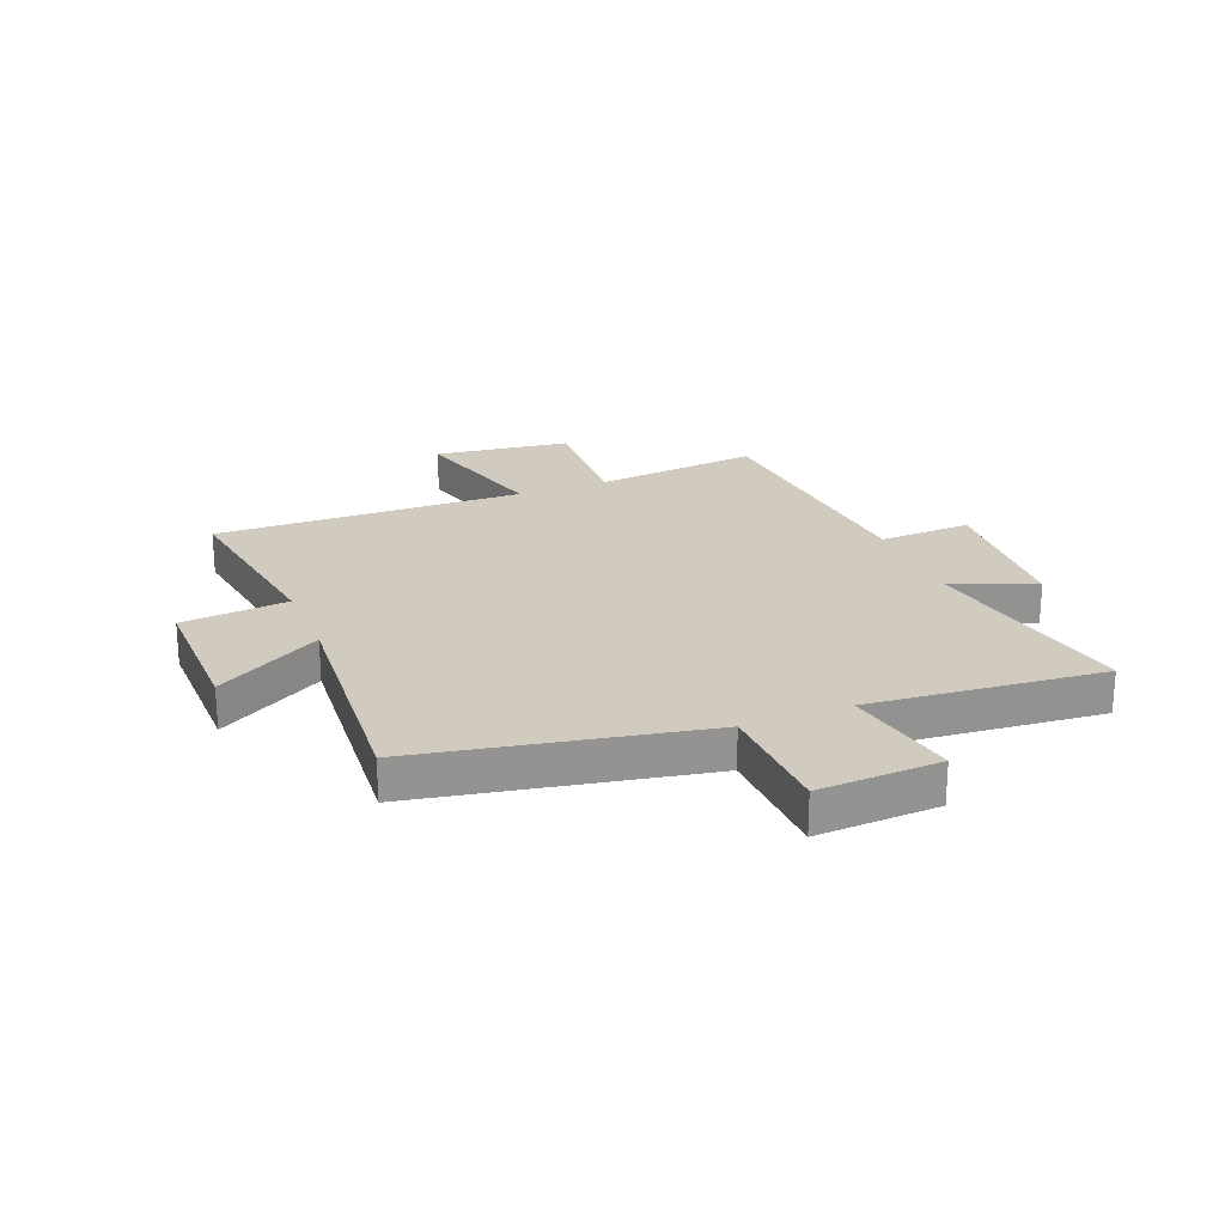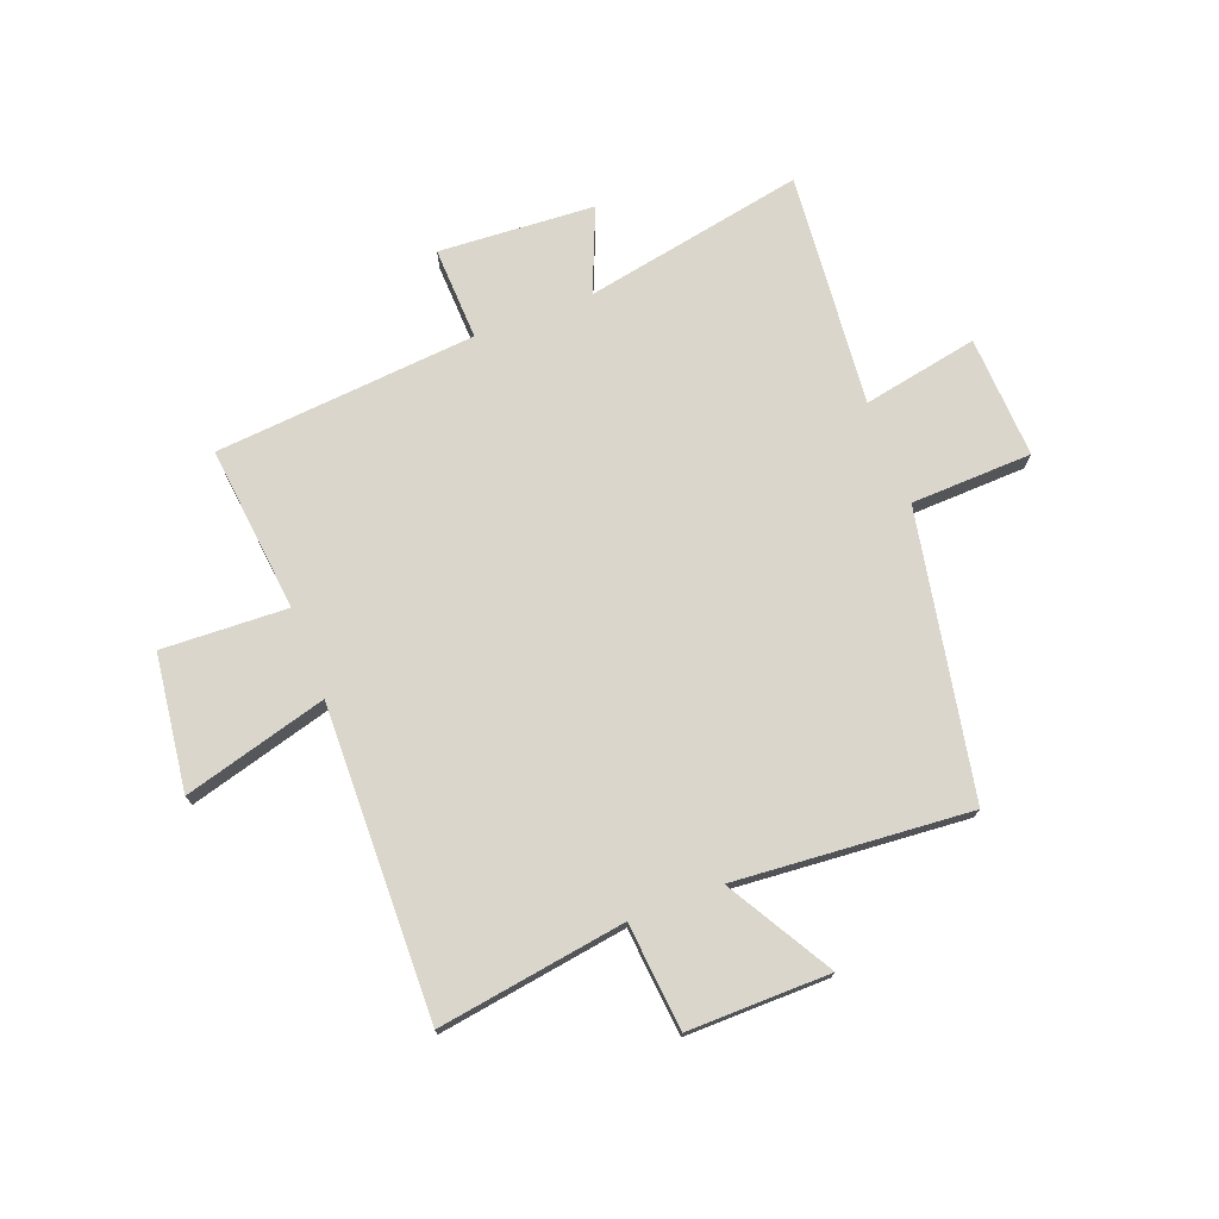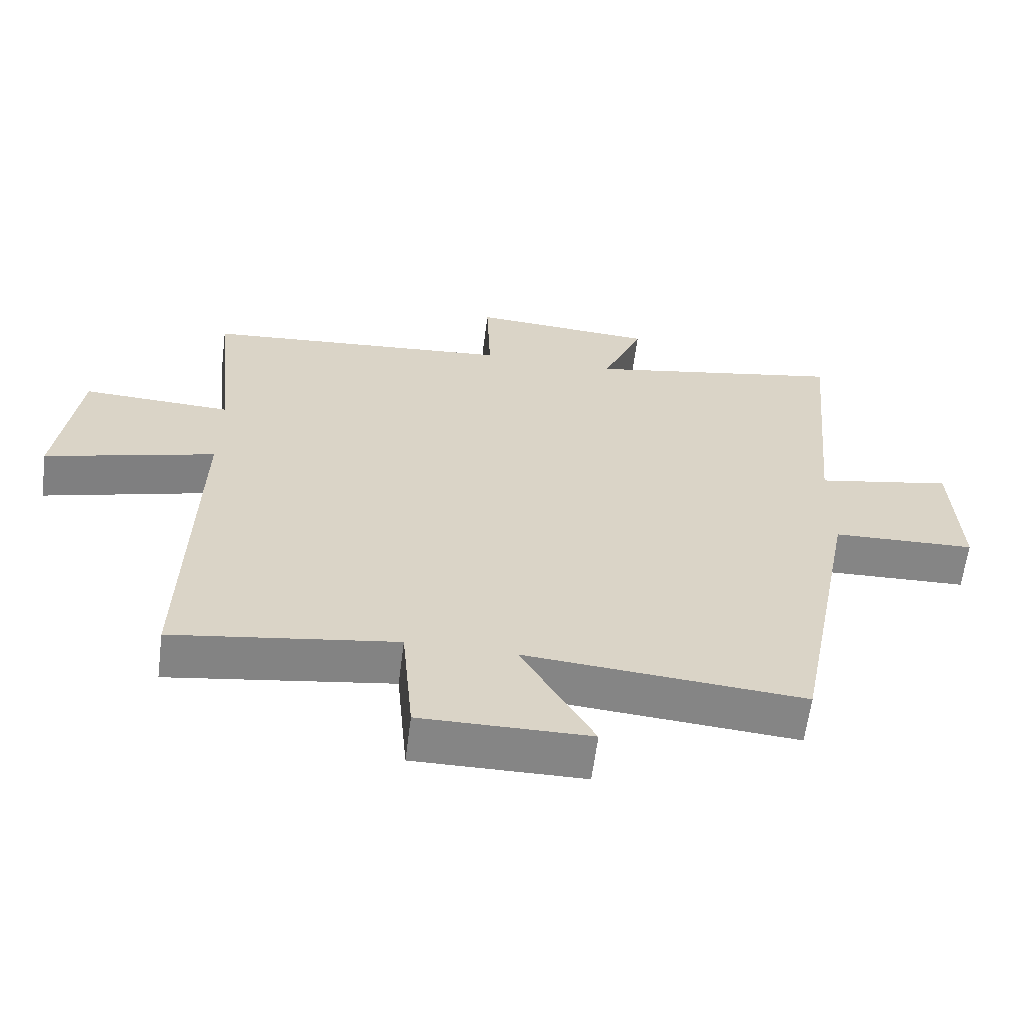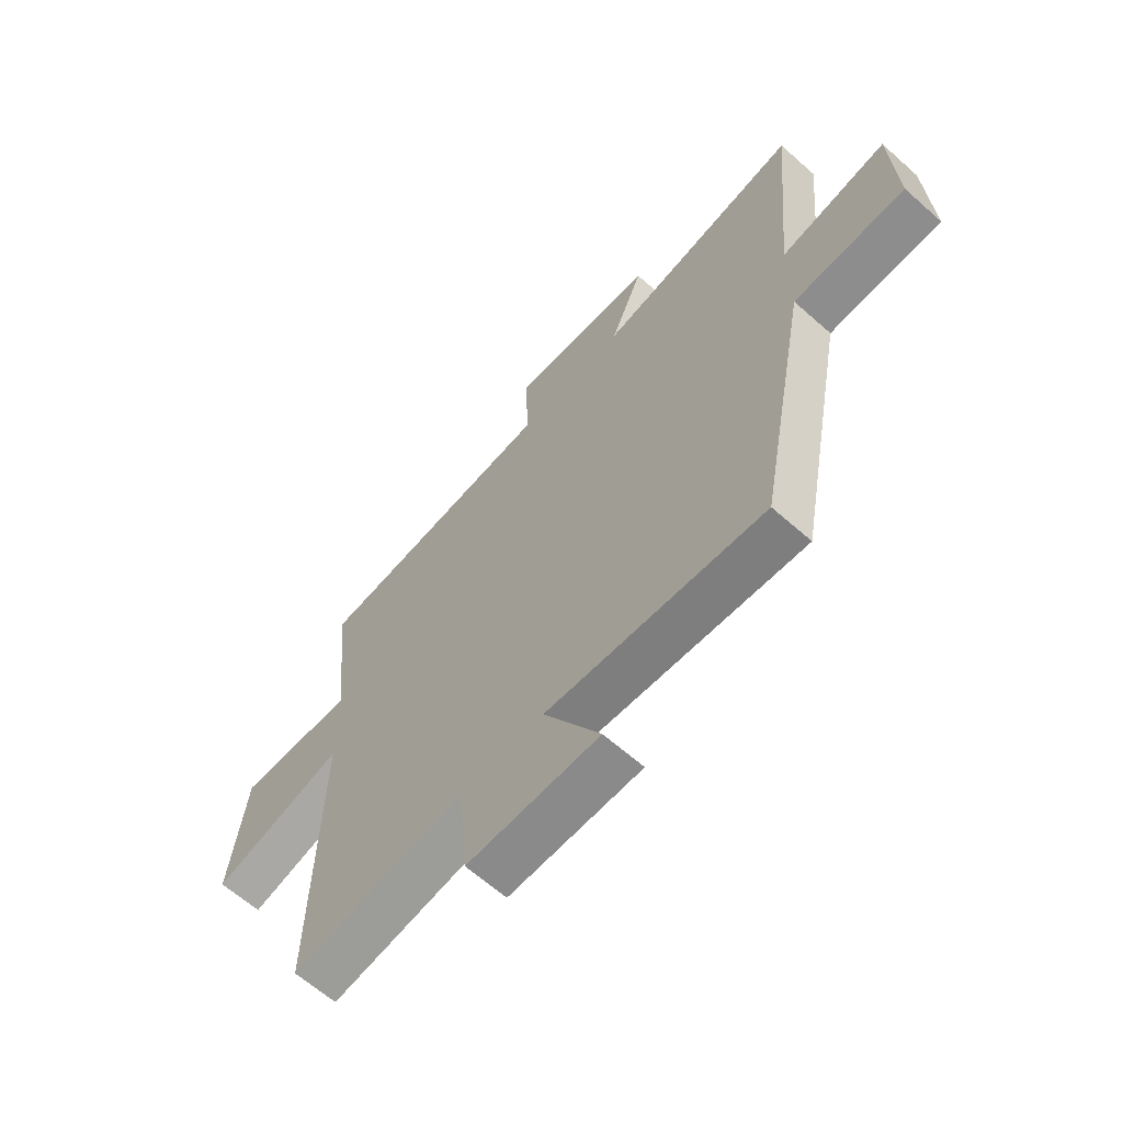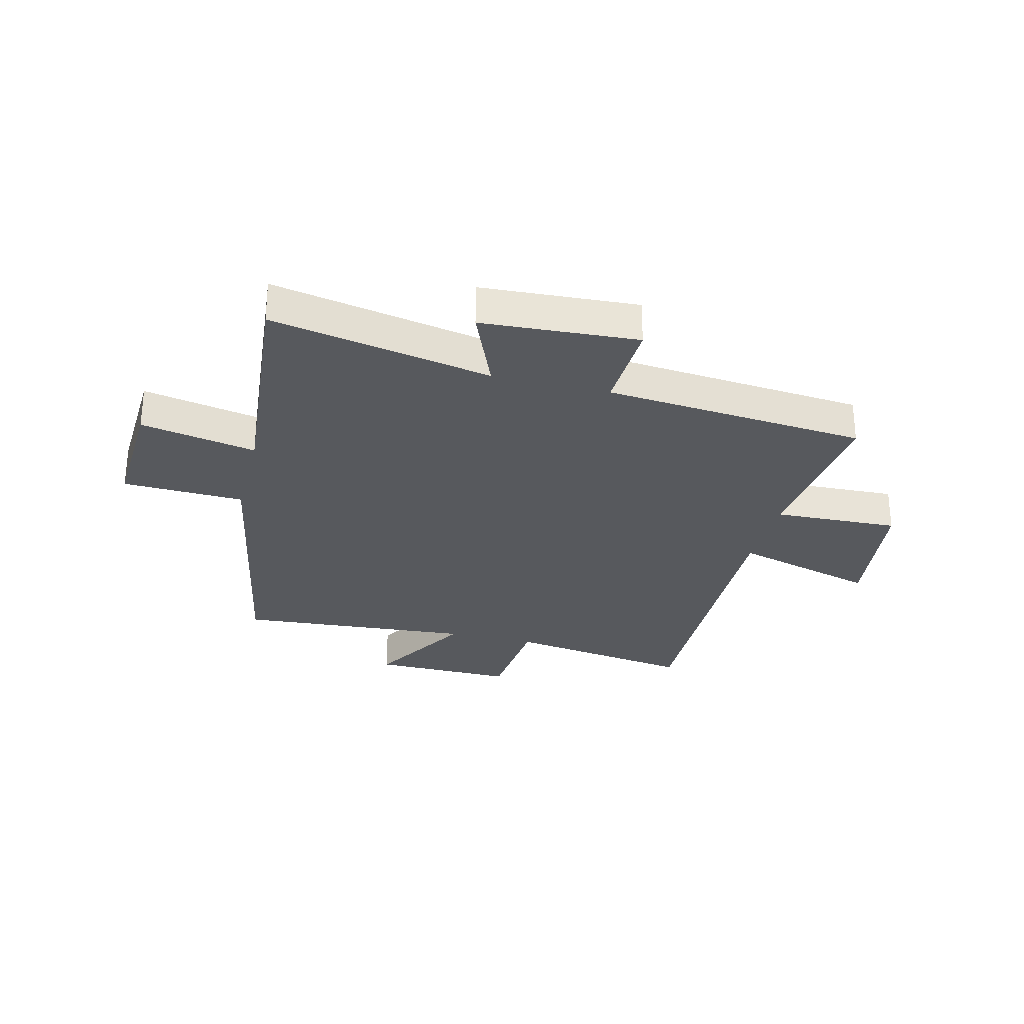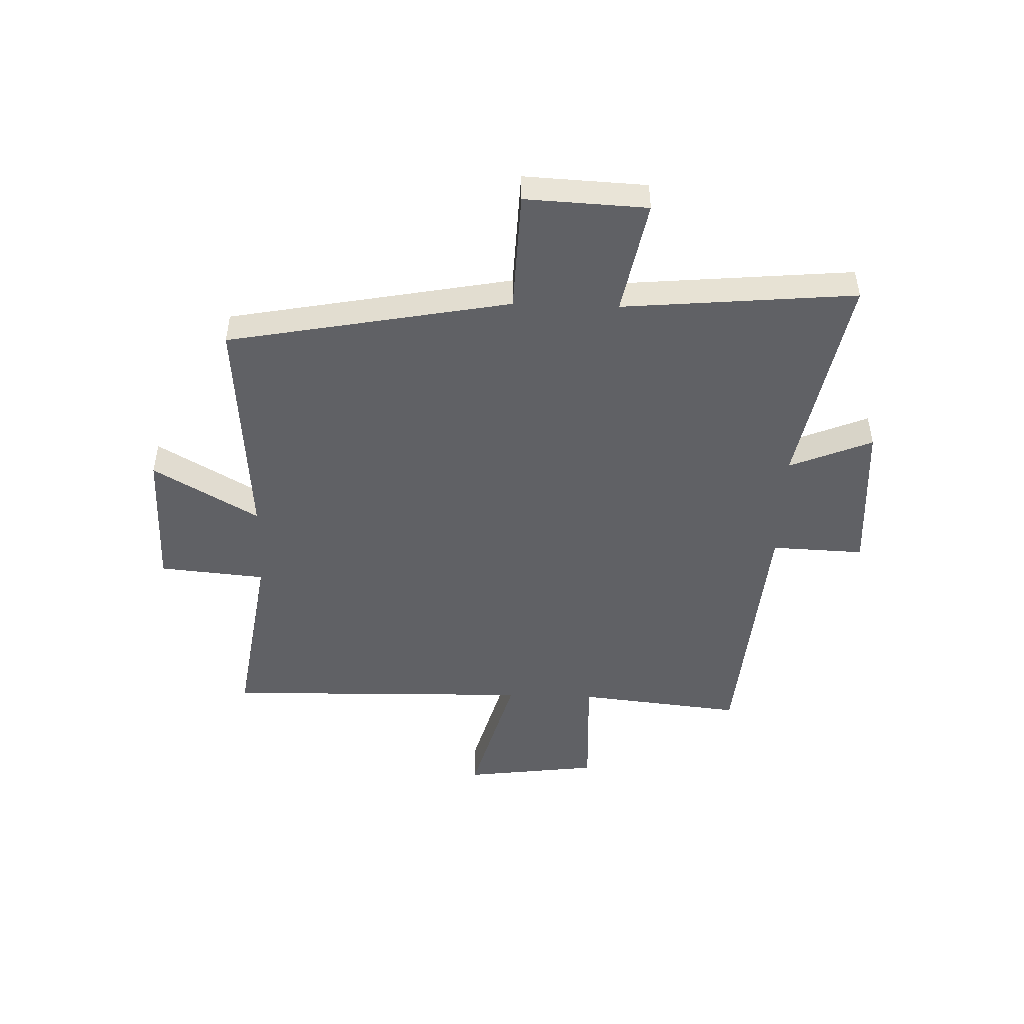
<metadata>
{"format":"obj","ext":"obj","renderer":"f3d","projection":"perspective","resolution":1024,"background":"white","views":[{"elev":23.4,"azim":-111.9,"up":"+Y"},{"elev":74.1,"azim":159.0,"up":"+Y"},{"elev":-61.7,"azim":172.7,"up":"+Z"},{"elev":-63.2,"azim":-131.9,"up":"+Z"},{"elev":-29.0,"azim":-14.2,"up":"+Y"},{"elev":-48.0,"azim":-92.0,"up":"+Y"}]}
</metadata>
<code>
v -0.539 0.07 0.574
v -0.146 0.07 0.5
v -0.208 0.07 0.648
v 0.07 0.07 0.666
v 0.064 0.07 0.5
v 0.531 0.07 0.461
v 0.5 0.07 0.165
v 0.724 0.07 0.175
v 0.756 0.07 -0.067
v 0.5 0.07 0.003
v 0.513 0.07 -0.55
v 0.178 0.07 -0.5
v 0.161 0.07 -0.69
v -0.093 0.07 -0.688
v 0.016 0.07 -0.5
v -0.403 0.07 -0.534
v -0.5 0.07 -0.029
v -0.716 0.07 -0.022
v -0.706 0.07 0.196
v -0.5 0.07 0.157
v -0.539 0 0.574
v -0.146 0 0.5
v -0.208 0 0.648
v 0.07 0 0.666
v 0.064 0 0.5
v 0.531 0 0.461
v 0.5 0 0.165
v 0.724 0 0.175
v 0.756 0 -0.067
v 0.5 0 0.003
v 0.513 0 -0.55
v 0.178 0 -0.5
v 0.161 0 -0.69
v -0.093 0 -0.688
v 0.016 0 -0.5
v -0.403 0 -0.534
v -0.5 0 -0.029
v -0.716 0 -0.022
v -0.706 0 0.196
v -0.5 0 0.157
f 17 18 19 20
f 15 16 17 20
f 15 20 1 2
f 12 13 14 15
f 12 15 2
f 10 11 12 2
f 7 8 9 10
f 7 10 2 3
f 5 6 7
f 5 7 3
f 3 4 5
f 40 39 38 37
f 40 37 36 35
f 22 21 40 35
f 35 34 33 32
f 22 35 32
f 22 32 31 30
f 30 29 28 27
f 23 22 30 27
f 27 26 25
f 23 27 25
f 25 24 23
f 1 21 22 2
f 2 22 23 3
f 3 23 24 4
f 4 24 25 5
f 5 25 26 6
f 6 26 27 7
f 7 27 28 8
f 8 28 29 9
f 9 29 30 10
f 10 30 31 11
f 11 31 32 12
f 12 32 33 13
f 13 33 34 14
f 14 34 35 15
f 15 35 36 16
f 16 36 37 17
f 17 37 38 18
f 18 38 39 19
f 19 39 40 20
f 20 40 21 1

</code>
